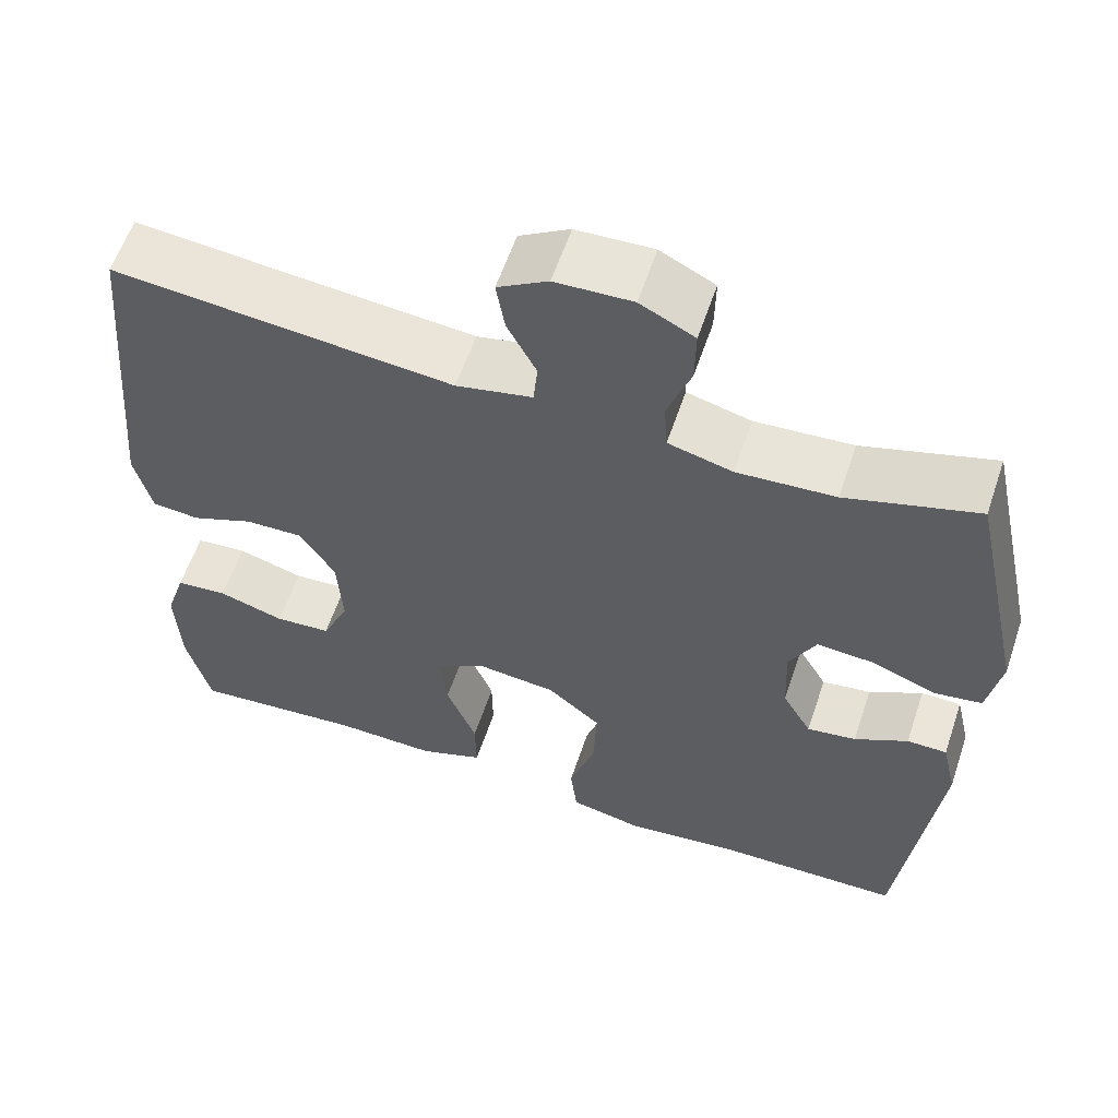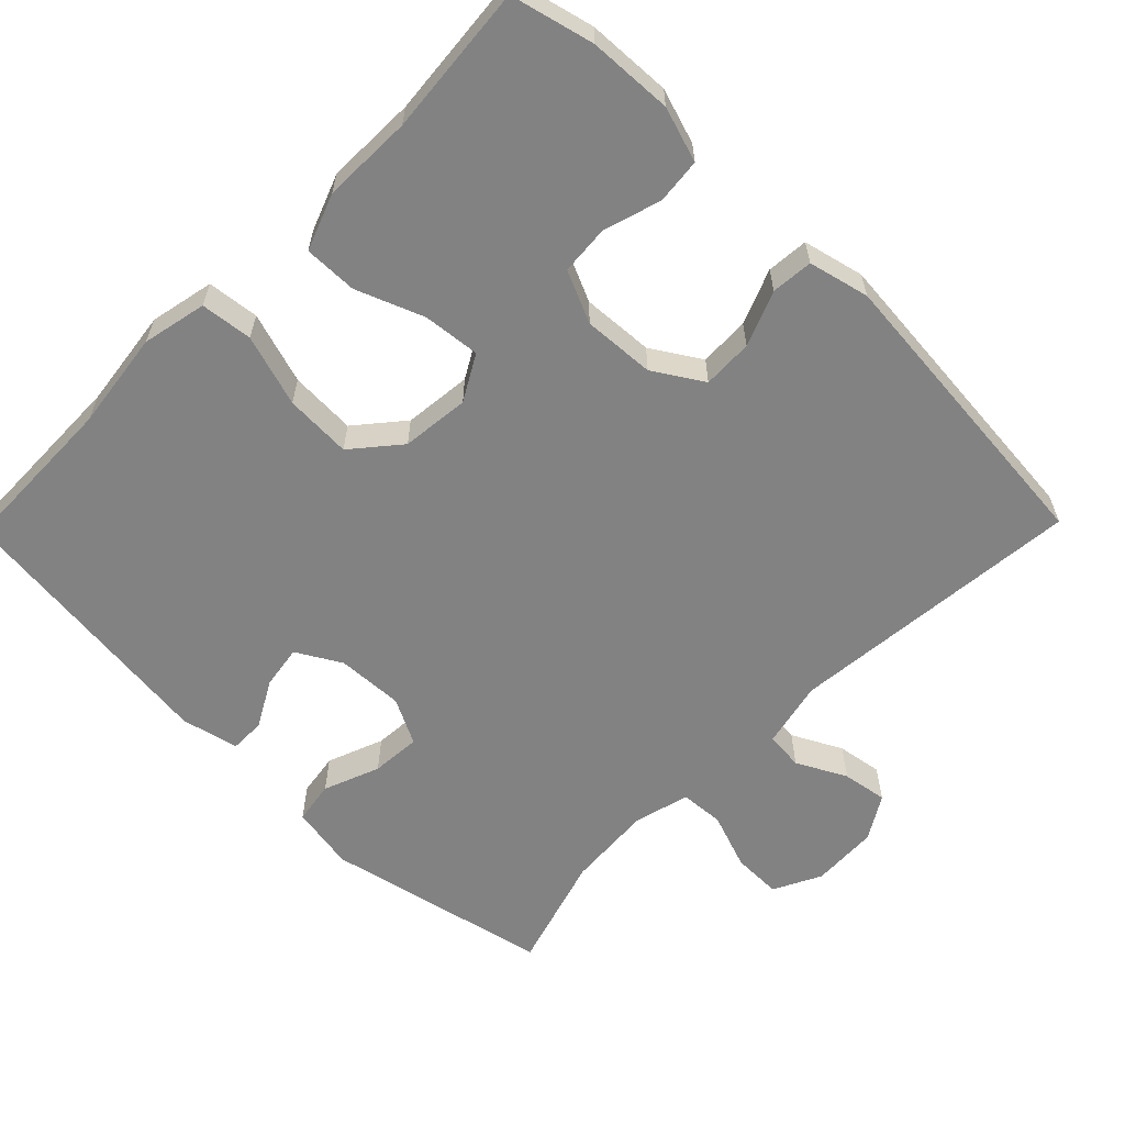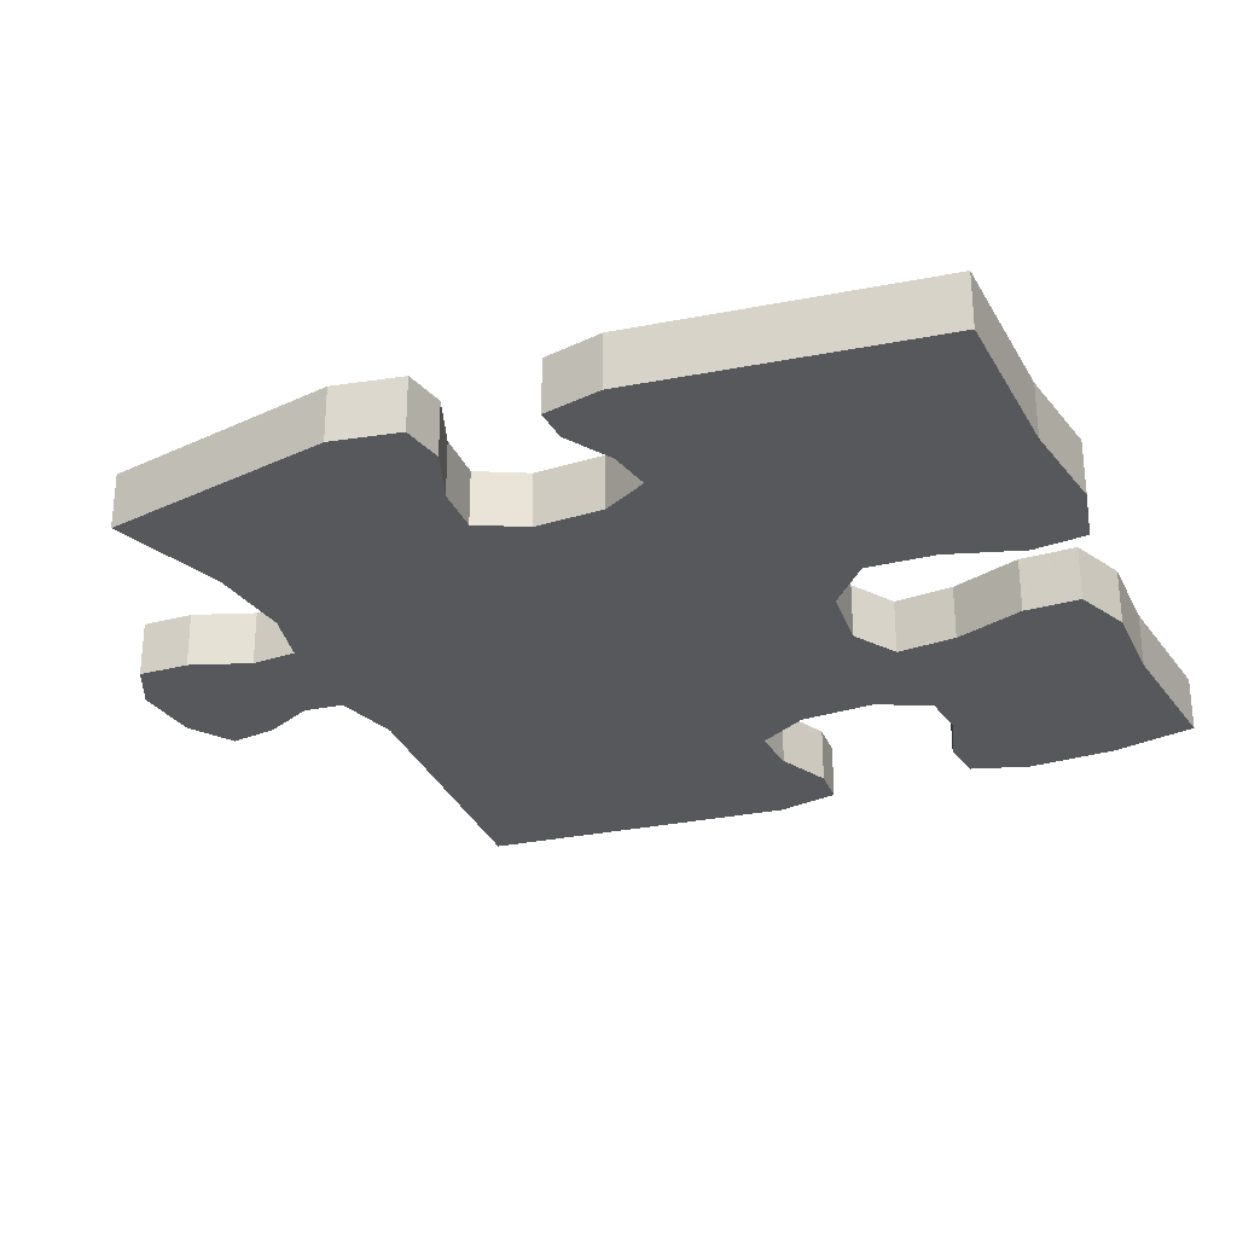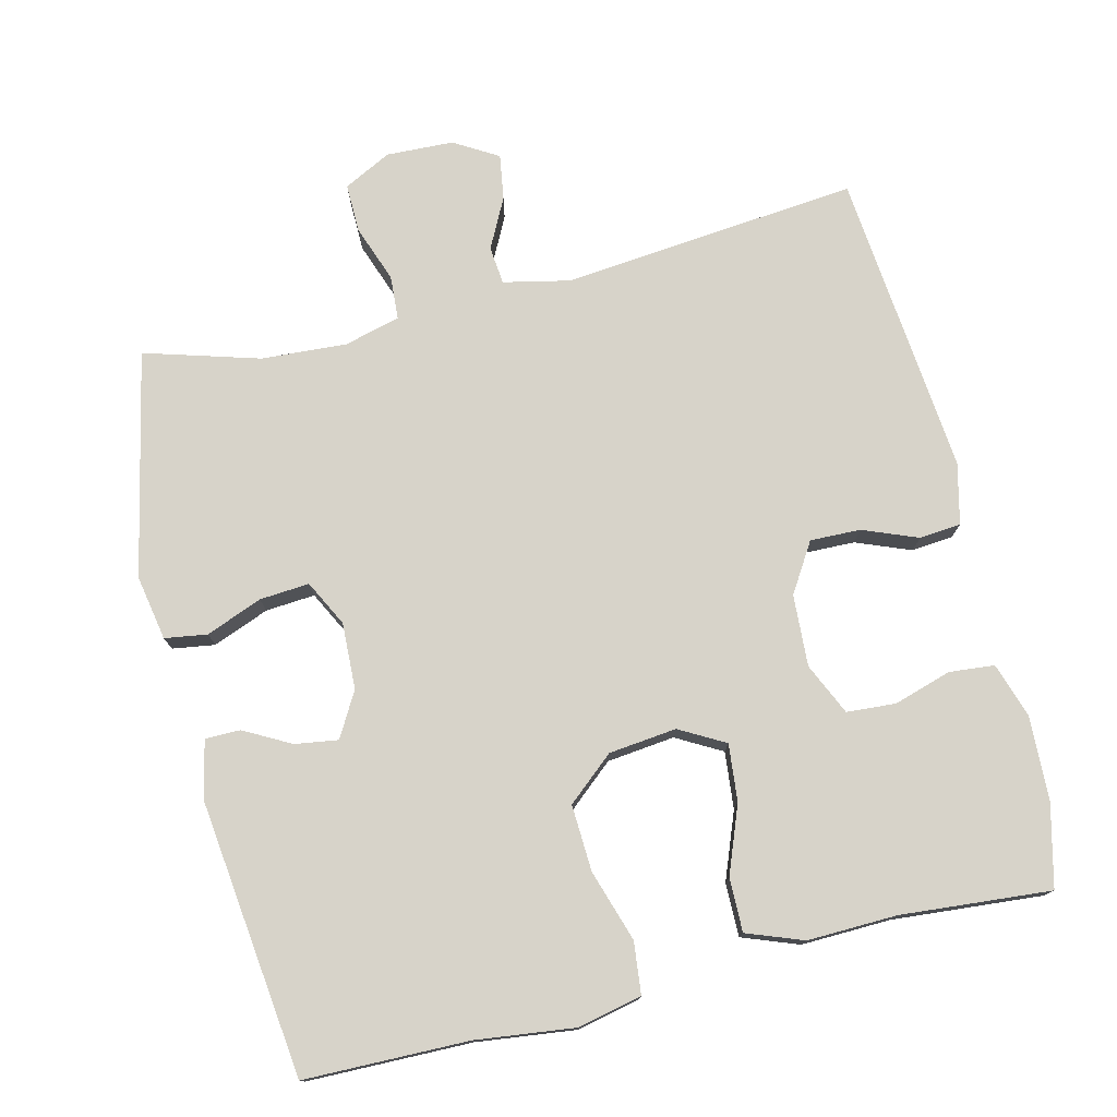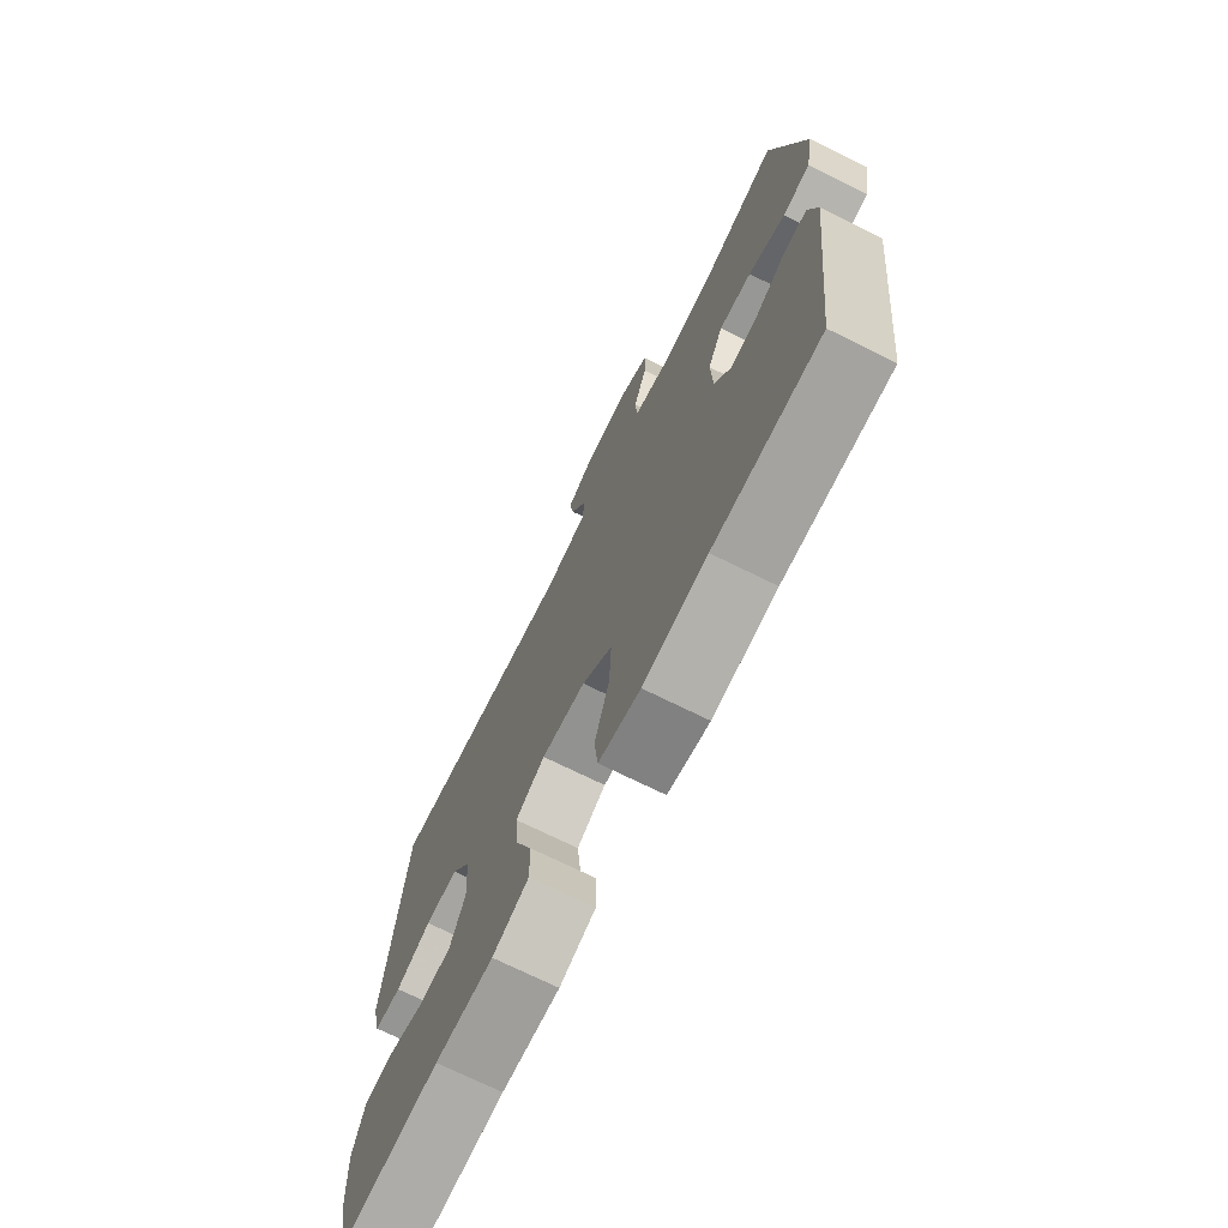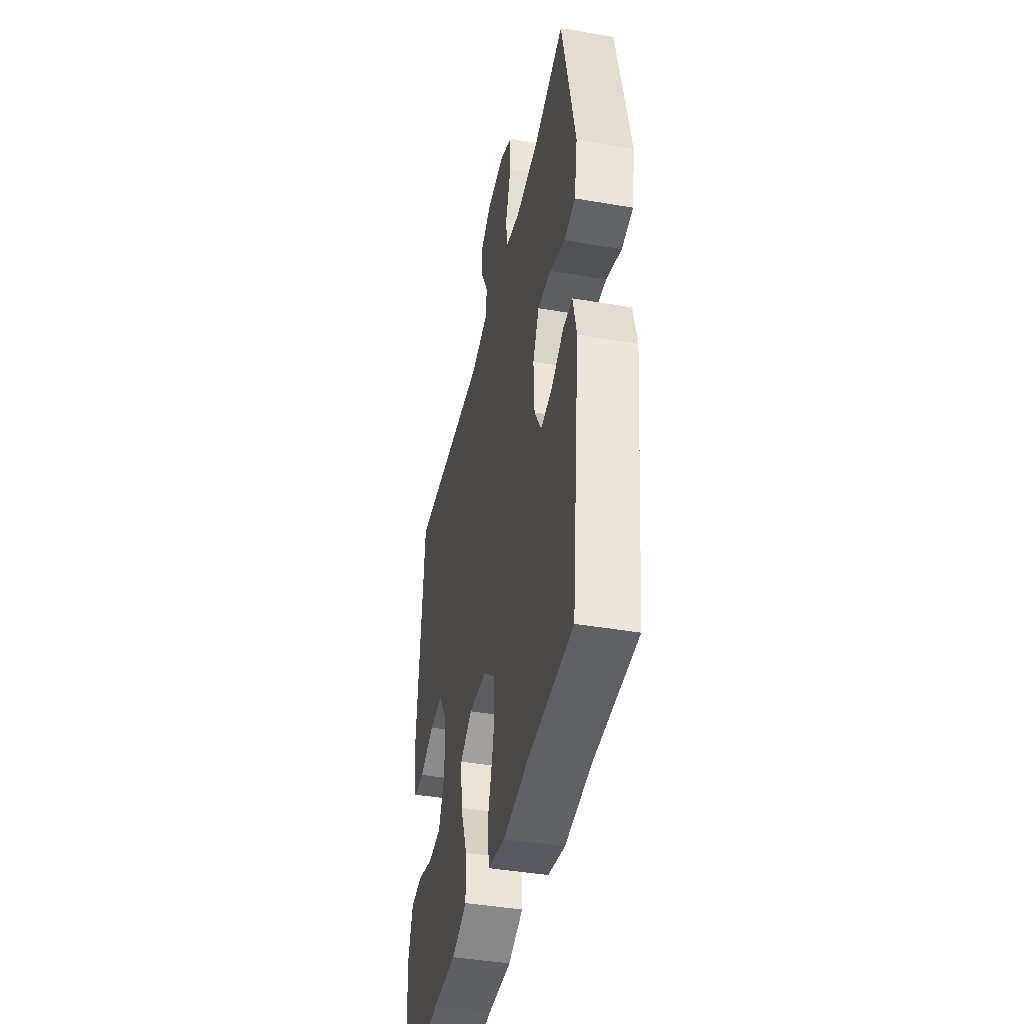
<metadata>
{"format":"obj","ext":"obj","renderer":"f3d","projection":"perspective","resolution":1024,"background":"white","views":[{"elev":59.3,"azim":18.6,"up":"+Z"},{"elev":-60.7,"azim":-134.4,"up":"+Y"},{"elev":-27.7,"azim":113.3,"up":"+Y"},{"elev":76.4,"azim":166.1,"up":"+Y"},{"elev":-72.1,"azim":63.7,"up":"+Z"},{"elev":-42.2,"azim":78.4,"up":"+Z"}]}
</metadata>
<code>
v -0.5 0.07 -0.5
v -0.528 0.07 -0.387
v -0.533 0.07 -0.272
v -0.509 0.07 -0.197
v -0.447 0.07 -0.191
v -0.368 0.07 -0.215
v -0.301 0.07 -0.21
v -0.269 0.07 -0.139
v -0.275 0.07 -0.041
v -0.317 0.07 0.026
v -0.386 0.07 0.024
v -0.461 0.07 -0.006
v -0.518 0.07 -0.001
v -0.538 0.07 0.082
v -0.5 0.07 0.5
v -0.094 0.07 0.461
v -0.003 0.07 0.481
v 0.002 0.07 0.533
v -0.033 0.07 0.601
v -0.043 0.07 0.663
v 0.017 0.07 0.699
v 0.109 0.07 0.703
v 0.174 0.07 0.67
v 0.173 0.07 0.603
v 0.145 0.07 0.525
v 0.149 0.07 0.465
v 0.226 0.07 0.445
v 0.343 0.07 0.453
v 0.5 0.07 0.5
v 0.567 0.07 0.192
v 0.551 0.07 0.103
v 0.493 0.07 0.094
v 0.416 0.07 0.124
v 0.348 0.07 0.129
v 0.316 0.07 0.066
v 0.32 0.07 -0.025
v 0.355 0.07 -0.086
v 0.414 0.07 -0.077
v 0.478 0.07 -0.042
v 0.526 0.07 -0.042
v 0.544 0.07 -0.12
v 0.5 0.07 -0.5
v 0.275 0.07 -0.504
v 0.14 0.07 -0.521
v 0.052 0.07 -0.502
v 0.044 0.07 -0.431
v 0.075 0.07 -0.333
v 0.079 0.07 -0.242
v 0.015 0.07 -0.188
v -0.078 0.07 -0.178
v -0.14 0.07 -0.213
v -0.132 0.07 -0.291
v -0.096 0.07 -0.383
v -0.095 0.07 -0.456
v -0.172 0.07 -0.485
v -0.295 0.07 -0.482
v -0.5 0 -0.5
v -0.528 0 -0.387
v -0.533 0 -0.272
v -0.509 0 -0.197
v -0.447 0 -0.191
v -0.368 0 -0.215
v -0.301 0 -0.21
v -0.269 0 -0.139
v -0.275 0 -0.041
v -0.317 0 0.026
v -0.386 0 0.024
v -0.461 0 -0.006
v -0.518 0 -0.001
v -0.538 0 0.082
v -0.5 0 0.5
v -0.094 0 0.461
v -0.003 0 0.481
v 0.002 0 0.533
v -0.033 0 0.601
v -0.043 0 0.663
v 0.017 0 0.699
v 0.109 0 0.703
v 0.174 0 0.67
v 0.173 0 0.603
v 0.145 0 0.525
v 0.149 0 0.465
v 0.226 0 0.445
v 0.343 0 0.453
v 0.5 0 0.5
v 0.567 0 0.192
v 0.551 0 0.103
v 0.493 0 0.094
v 0.416 0 0.124
v 0.348 0 0.129
v 0.316 0 0.066
v 0.32 0 -0.025
v 0.355 0 -0.086
v 0.414 0 -0.077
v 0.478 0 -0.042
v 0.526 0 -0.042
v 0.544 0 -0.12
v 0.5 0 -0.5
v 0.275 0 -0.504
v 0.14 0 -0.521
v 0.052 0 -0.502
v 0.044 0 -0.431
v 0.075 0 -0.333
v 0.079 0 -0.242
v 0.015 0 -0.188
v -0.078 0 -0.178
v -0.14 0 -0.213
v -0.132 0 -0.291
v -0.096 0 -0.383
v -0.095 0 -0.456
v -0.172 0 -0.485
v -0.295 0 -0.482
f 53 54 55 56
f 52 53 56 1
f 51 52 1 2
f 50 51 2 3
f 44 45 46 47
f 43 44 47 48
f 42 43 48
f 41 42 48 49
f 38 39 40 41
f 37 38 41 49
f 30 31 32 33
f 28 29 30 33
f 27 28 33 34
f 26 27 34 35
f 22 23 24 25
f 22 25 26
f 21 22 26
f 18 19 20 21
f 18 21 26 35
f 13 14 15 16
f 11 12 13 16
f 10 11 16 17
f 9 10 17
f 8 9 17
f 3 4 5 6
f 3 6 7
f 50 3 7
f 36 37 49 50
f 36 50 7 8
f 17 18 35 36
f 8 17 36
f 112 111 110 109
f 57 112 109 108
f 58 57 108 107
f 59 58 107 106
f 103 102 101 100
f 104 103 100 99
f 104 99 98
f 105 104 98 97
f 97 96 95 94
f 105 97 94 93
f 89 88 87 86
f 89 86 85 84
f 90 89 84 83
f 91 90 83 82
f 81 80 79 78
f 82 81 78
f 82 78 77
f 77 76 75 74
f 91 82 77 74
f 72 71 70 69
f 72 69 68 67
f 73 72 67 66
f 73 66 65
f 73 65 64
f 62 61 60 59
f 63 62 59
f 63 59 106
f 106 105 93 92
f 64 63 106 92
f 92 91 74 73
f 92 73 64
f 1 57 58 2
f 2 58 59 3
f 3 59 60 4
f 4 60 61 5
f 5 61 62 6
f 6 62 63 7
f 7 63 64 8
f 8 64 65 9
f 9 65 66 10
f 10 66 67 11
f 11 67 68 12
f 12 68 69 13
f 13 69 70 14
f 14 70 71 15
f 15 71 72 16
f 16 72 73 17
f 17 73 74 18
f 18 74 75 19
f 19 75 76 20
f 20 76 77 21
f 21 77 78 22
f 22 78 79 23
f 23 79 80 24
f 24 80 81 25
f 25 81 82 26
f 26 82 83 27
f 27 83 84 28
f 28 84 85 29
f 29 85 86 30
f 30 86 87 31
f 31 87 88 32
f 32 88 89 33
f 33 89 90 34
f 34 90 91 35
f 35 91 92 36
f 36 92 93 37
f 37 93 94 38
f 38 94 95 39
f 39 95 96 40
f 40 96 97 41
f 41 97 98 42
f 42 98 99 43
f 43 99 100 44
f 44 100 101 45
f 45 101 102 46
f 46 102 103 47
f 47 103 104 48
f 48 104 105 49
f 49 105 106 50
f 50 106 107 51
f 51 107 108 52
f 52 108 109 53
f 53 109 110 54
f 54 110 111 55
f 55 111 112 56
f 56 112 57 1

</code>
